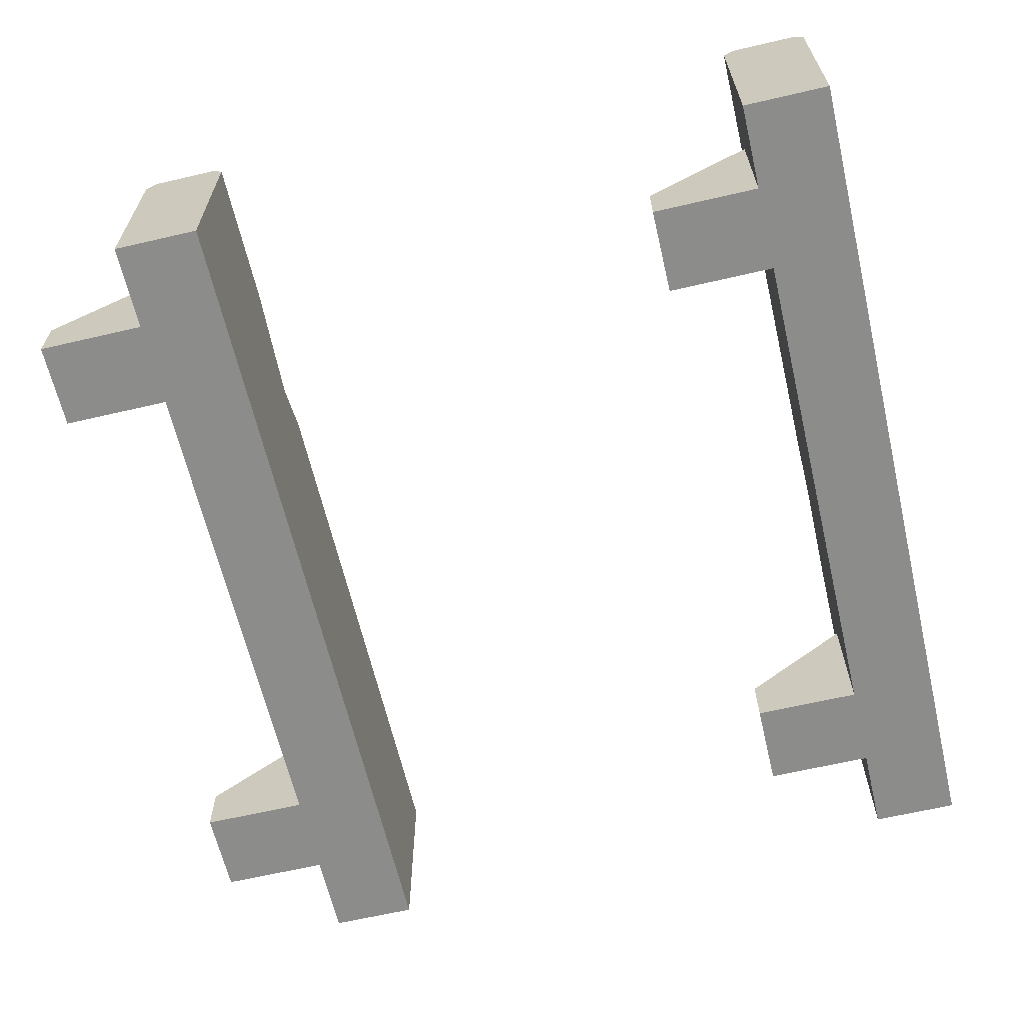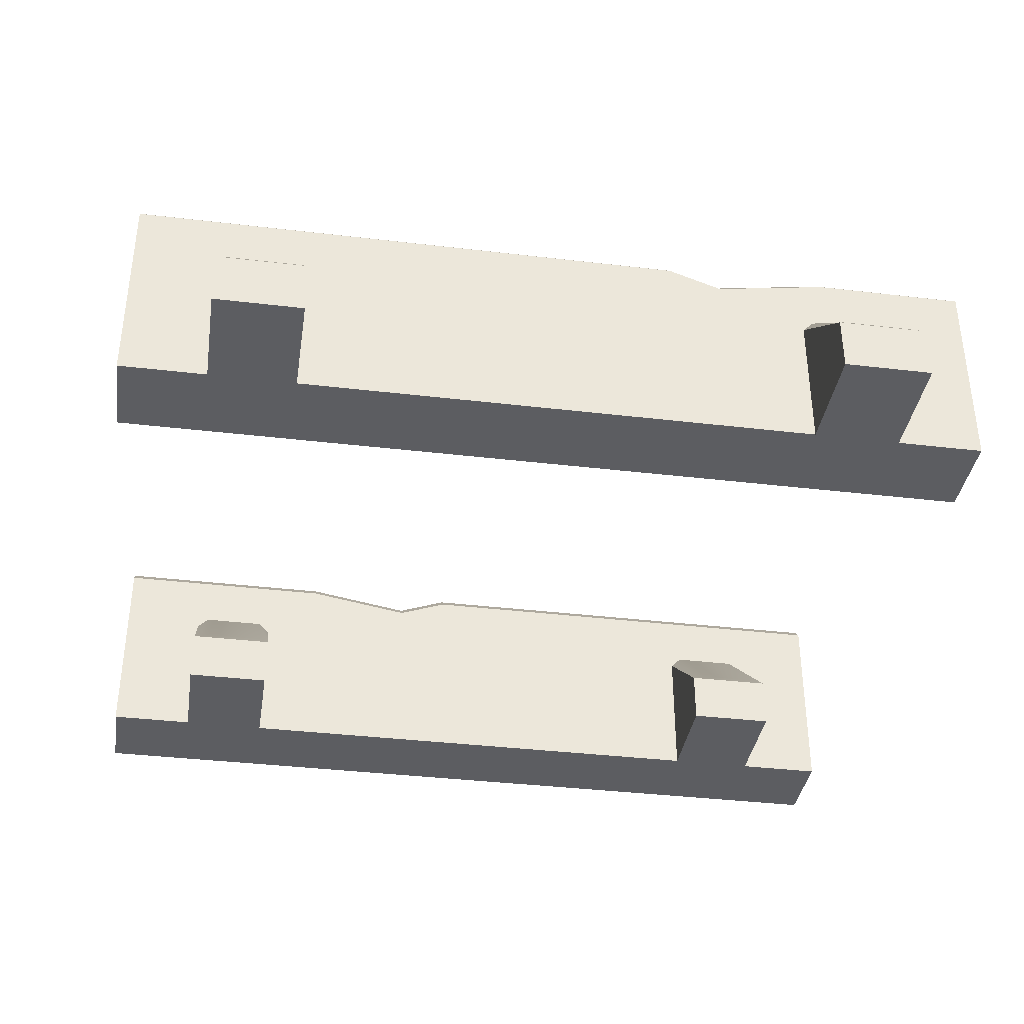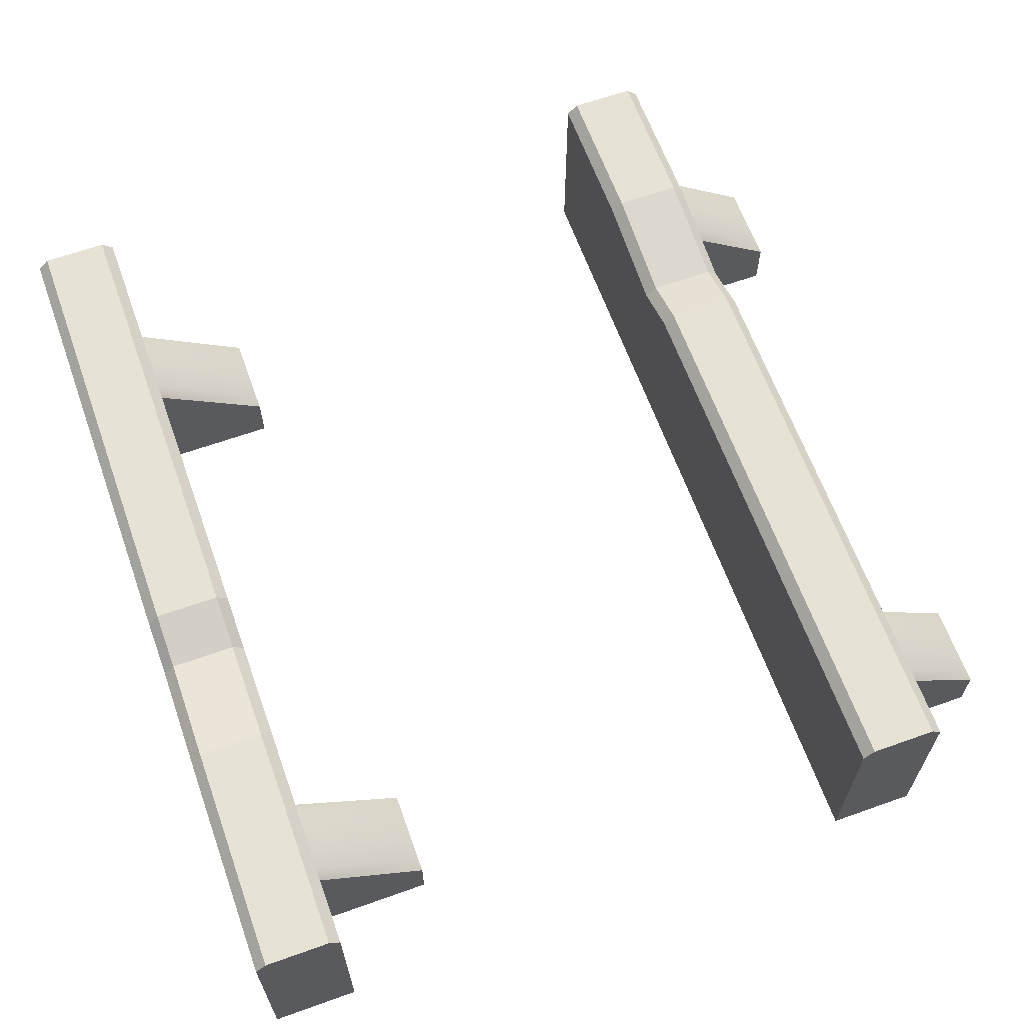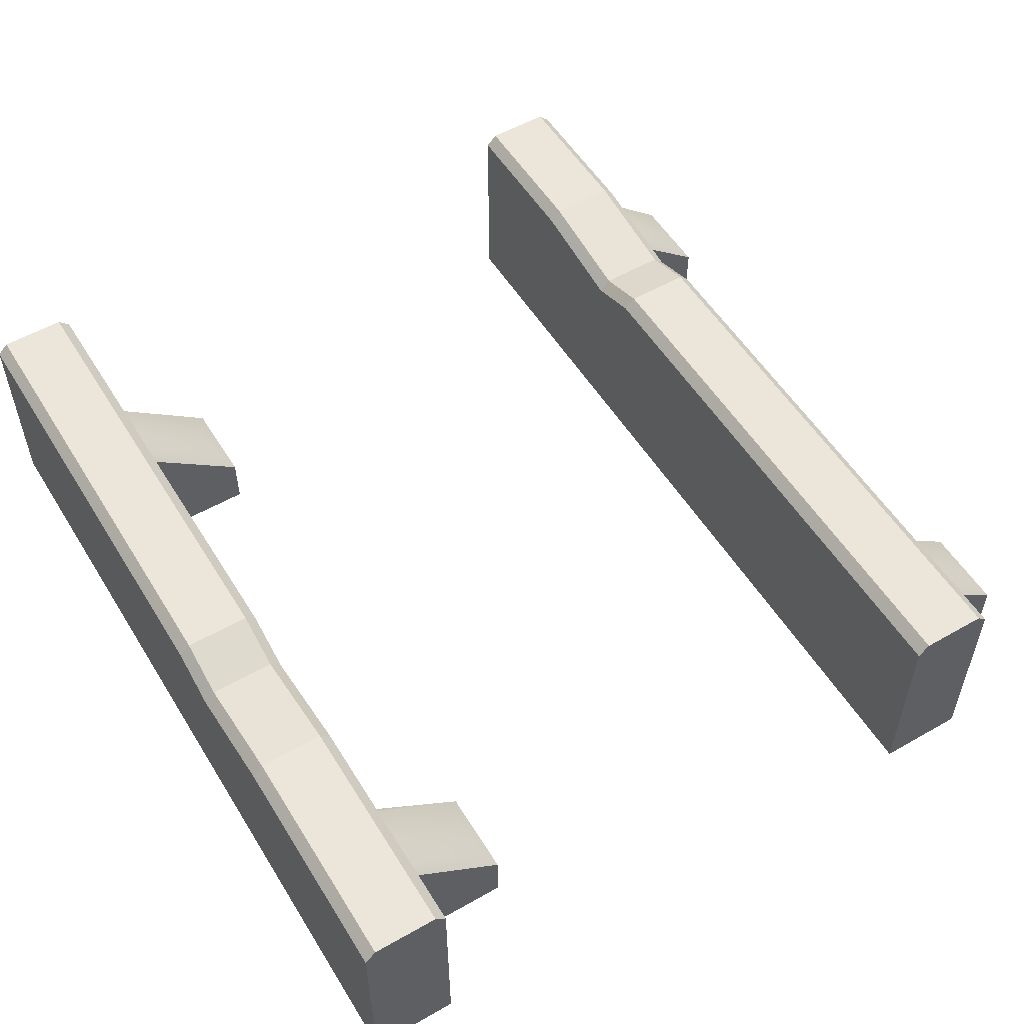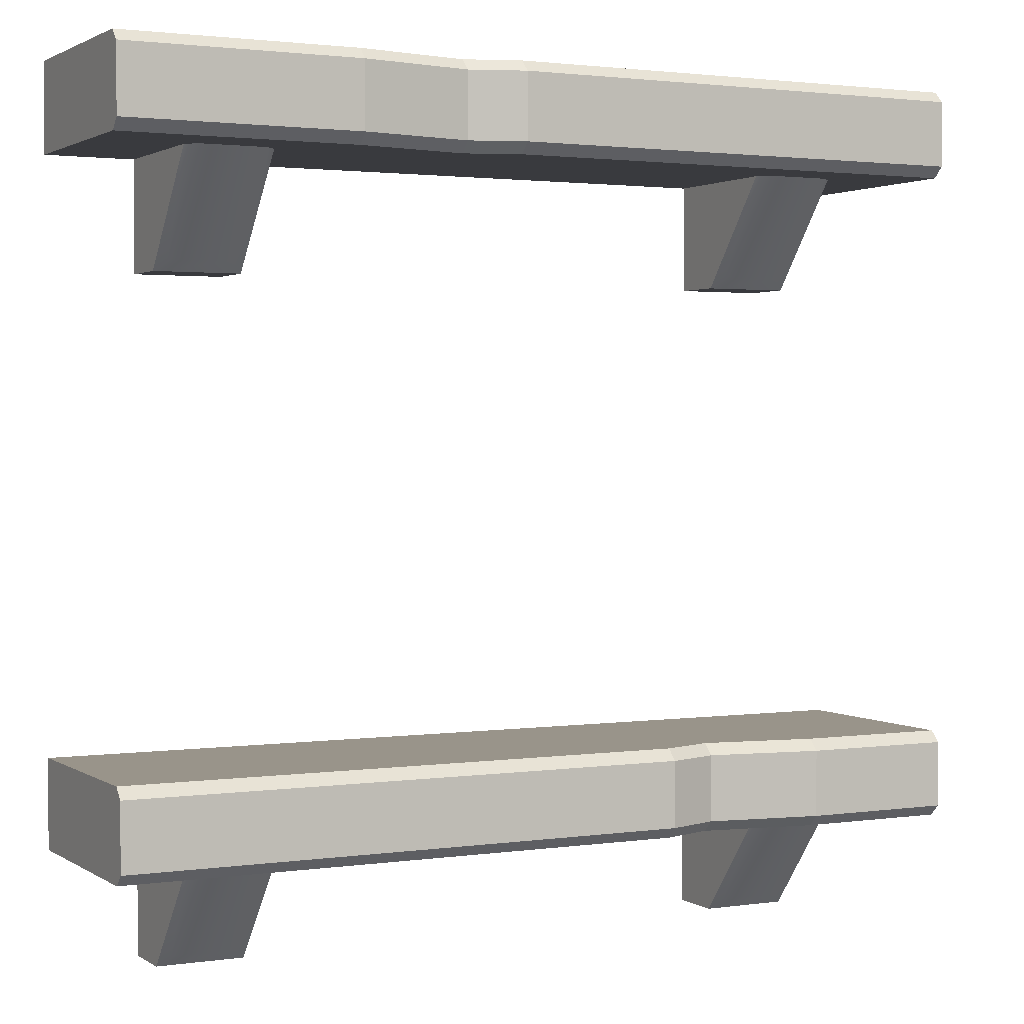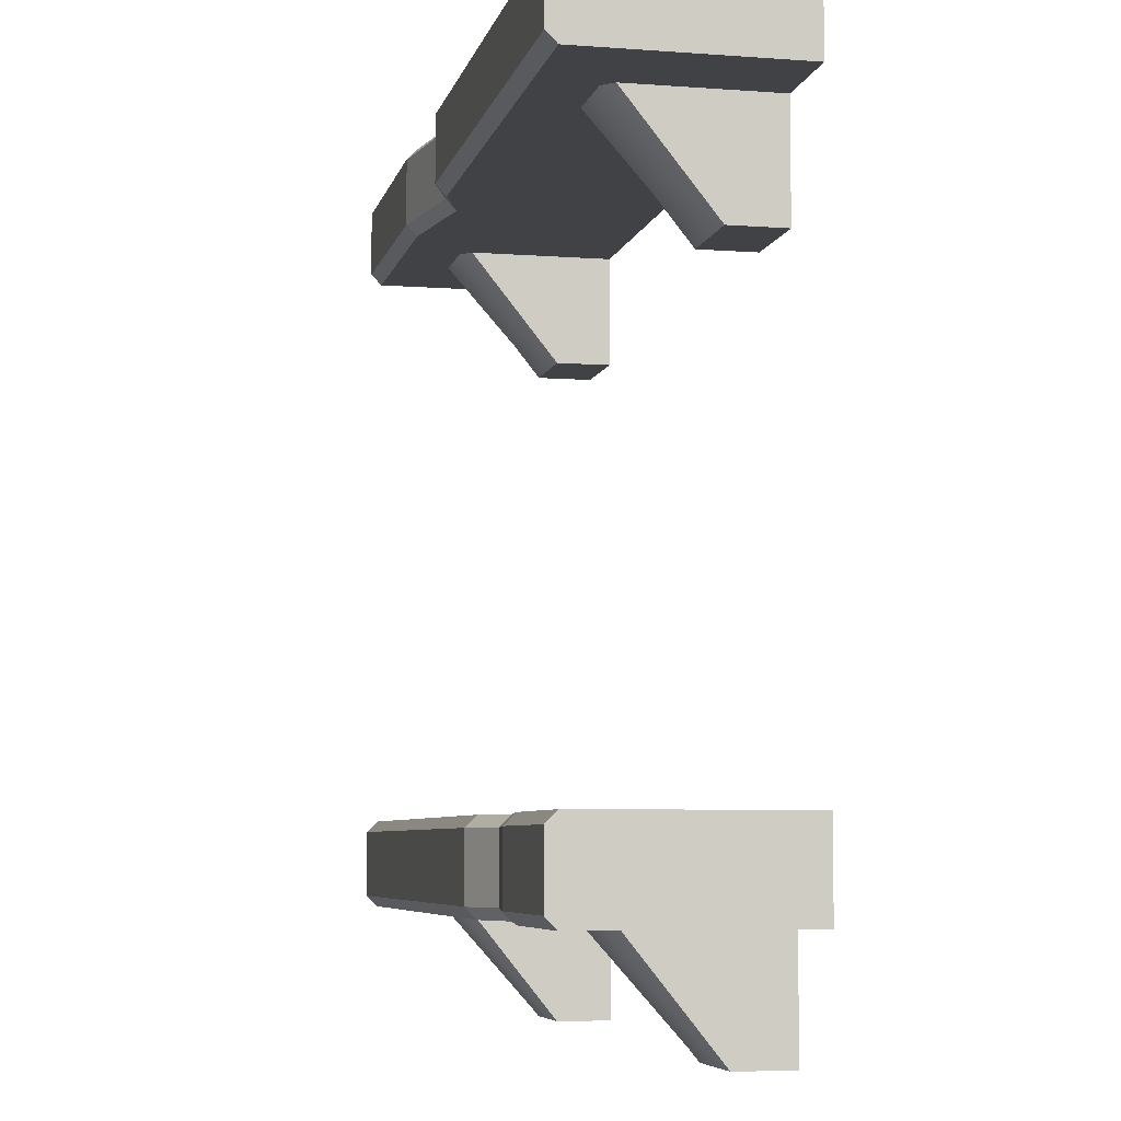
<metadata>
{"format":"obj","ext":"obj","renderer":"f3d","projection":"perspective","resolution":1024,"background":"white","views":[{"elev":-64.1,"azim":103.2,"up":"+Z"},{"elev":-37.2,"azim":-8.7,"up":"+Z"},{"elev":63.7,"azim":-109.8,"up":"+Z"},{"elev":54.3,"azim":-121.2,"up":"+Z"},{"elev":1.9,"azim":-27.1,"up":"+Y"},{"elev":-6.2,"azim":77.5,"up":"+Y"}]}
</metadata>
<code>
o shelves_Cube.15545
v -1 1 0.25
v -1 1.2 0.25
v 1 1 0.25
v 1 1.2 0.25
v -1 1 0.725
v -1 1.025 0.75
v -1 1.175 0.75
v -1 1.2 0.725
v 1 1.025 0.75
v 1 1 0.725
v 1 1.2 0.725
v 1 1.175 0.75
v 0.656 1 0.725
v 0.2785 1 0.725
v 0.3993 1 0.682
v 0.656 1.025 0.75
v 0.2785 1.025 0.75
v 0.3993 1.025 0.7068
v 0.2785 1.2 0.725
v 0.656 1.2 0.725
v 0.3993 1.2 0.682
v 0.2785 1.175 0.75
v 0.656 1.175 0.75
v 0.3993 1.175 0.7068
v 1 2.5 0.25
v 1 2.7 0.25
v -1 2.5 0.25
v -1 2.7 0.25
v 1 2.5 0.725
v 1 2.525 0.75
v 1 2.675 0.75
v 1 2.7 0.725
v -1 2.525 0.75
v -1 2.5 0.725
v -1 2.7 0.725
v -1 2.675 0.75
v -0.4679 2.5 0.725
v -0.0904 2.5 0.725
v -0.2113 2.5 0.682
v -0.4679 2.525 0.75
v -0.0904 2.525 0.75
v -0.2113 2.525 0.7068
v -0.0904 2.7 0.725
v -0.4679 2.7 0.725
v -0.2113 2.7 0.682
v -0.0904 2.675 0.75
v -0.4679 2.675 0.75
v -0.2113 2.675 0.7068
v -0.8 0.75 0.25
v -0.8 1 0.25
v -0.6 0.75 0.25
v -0.6 1 0.25
v 0.6 0.75 0.25
v 0.6 1 0.25
v 0.8 0.75 0.25
v 0.8 1 0.25
v -0.775 0.775 0.4
v -0.8 0.75 0.375
v -0.8 1 0.575
v -0.775 1 0.6
v -0.625 0.775 0.4
v -0.6 0.75 0.375
v -0.625 1 0.6
v -0.6 1 0.575
v 0.625 0.775 0.4
v 0.6 0.75 0.375
v 0.6 1 0.575
v 0.625 1 0.6
v 0.775 0.775 0.4
v 0.8 0.75 0.375
v 0.775 1 0.6
v 0.8 1 0.575
v -0.8 2.25 0.25
v -0.8 2.5 0.25
v -0.6 2.25 0.25
v -0.6 2.5 0.25
v 0.6 2.25 0.25
v 0.6 2.5 0.25
v 0.8 2.25 0.25
v 0.8 2.5 0.25
v -0.775 2.275 0.4
v -0.8 2.25 0.375
v -0.8 2.5 0.575
v -0.775 2.5 0.6
v -0.625 2.275 0.4
v -0.6 2.25 0.375
v -0.625 2.5 0.6
v -0.6 2.5 0.575
v 0.625 2.275 0.4
v 0.6 2.25 0.375
v 0.6 2.5 0.575
v 0.625 2.5 0.6
v 0.775 2.275 0.4
v 0.8 2.25 0.375
v 0.775 2.5 0.6
v 0.8 2.5 0.575
f 9 12 23 16
f 1 3 15
f 1 2 4 3
f 5 6 7 8
f 10 11 12 9
f 5 14 17 6
f 1 5 8 2
f 3 4 11 10
f 17 22 7 6
f 2 8 19 21
f 13 10 9 16
f 11 20 23 12
f 19 8 7 22
f 4 2 21
f 5 1 15 14
f 11 4 21 20
f 19 22 24 21
f 21 24 23 20
f 13 16 18 15
f 15 18 17 14
f 22 17 18 24
f 24 18 16 23
f 3 10 13 15
f 33 40 47 36
f 25 39 27
f 25 27 28 26
f 29 32 31 30
f 34 33 36 35
f 29 30 41 38
f 25 26 32 29
f 27 34 35 28
f 41 30 31 46
f 26 45 43 32
f 37 40 33 34
f 35 36 47 44
f 43 46 31 32
f 28 45 26
f 29 38 39 25
f 35 44 45 28
f 43 45 48 46
f 45 44 47 48
f 37 39 42 40
f 39 38 41 42
f 46 48 42 41
f 48 47 40 42
f 27 39 37 34
f 49 51 62 58
f 61 63 60 57
f 49 50 52 51
f 53 55 70 66
f 58 59 50 49
f 51 52 64 62
f 69 71 68 65
f 53 54 56 55
f 66 67 54 53
f 55 56 72 70
f 57 60 59 58
f 63 61 62 64
f 58 62 61 57
f 65 68 67 66
f 71 69 70 72
f 66 70 69 65
f 73 75 86 82
f 85 87 84 81
f 73 74 76 75
f 77 79 94 90
f 82 83 74 73
f 75 76 88 86
f 93 95 92 89
f 77 78 80 79
f 90 91 78 77
f 79 80 96 94
f 81 84 83 82
f 87 85 86 88
f 82 86 85 81
f 89 92 91 90
f 95 93 94 96
f 90 94 93 89

</code>
